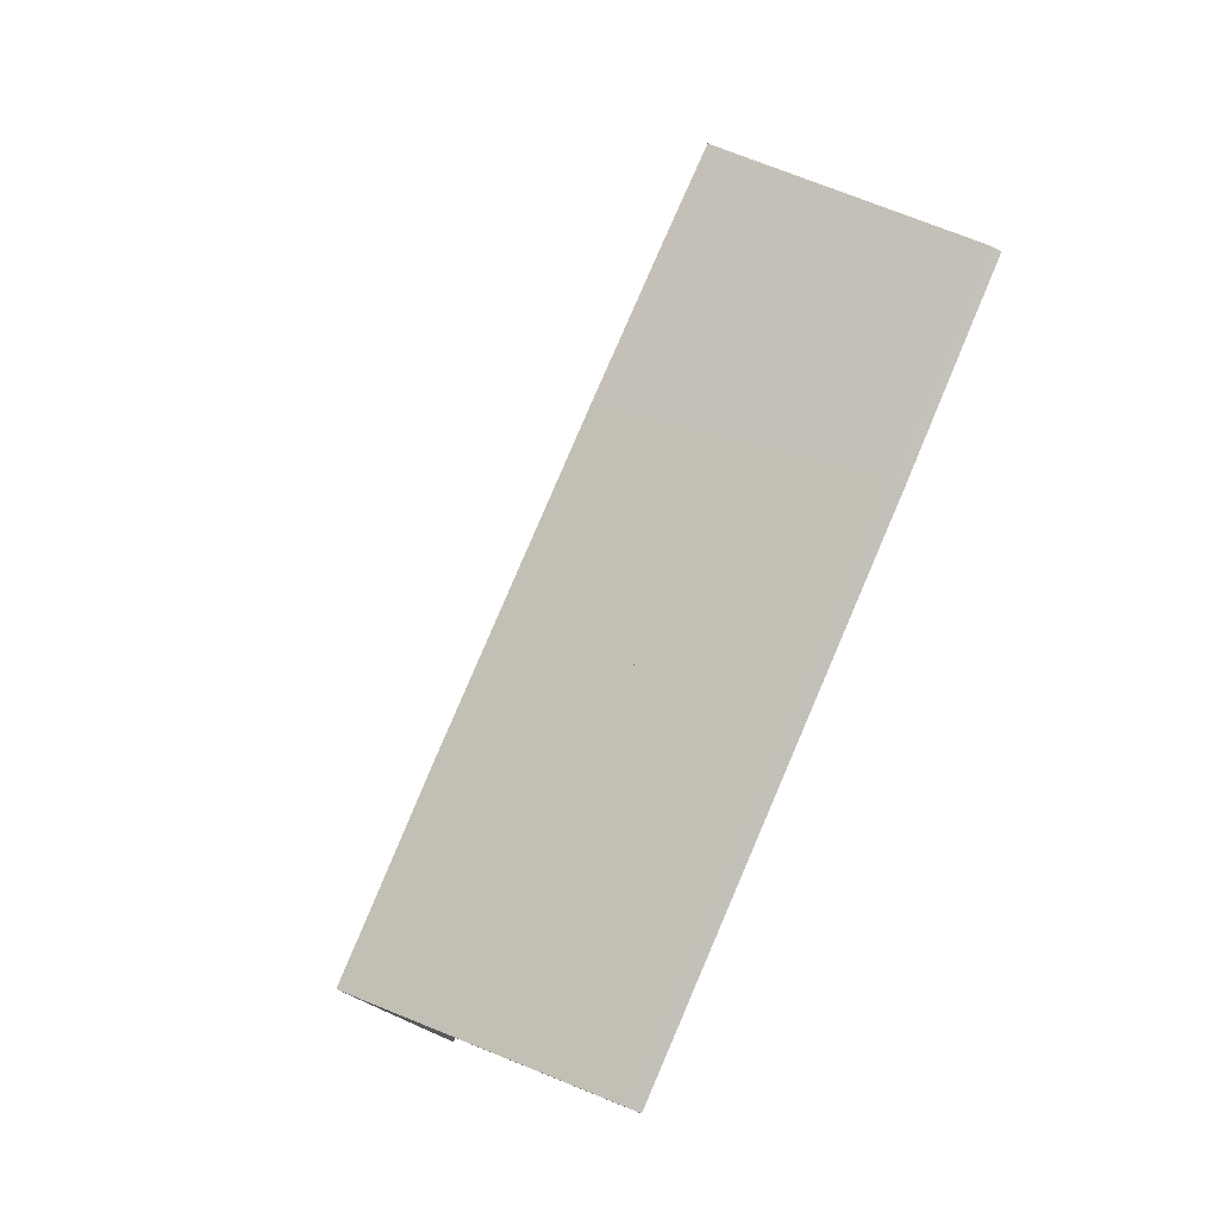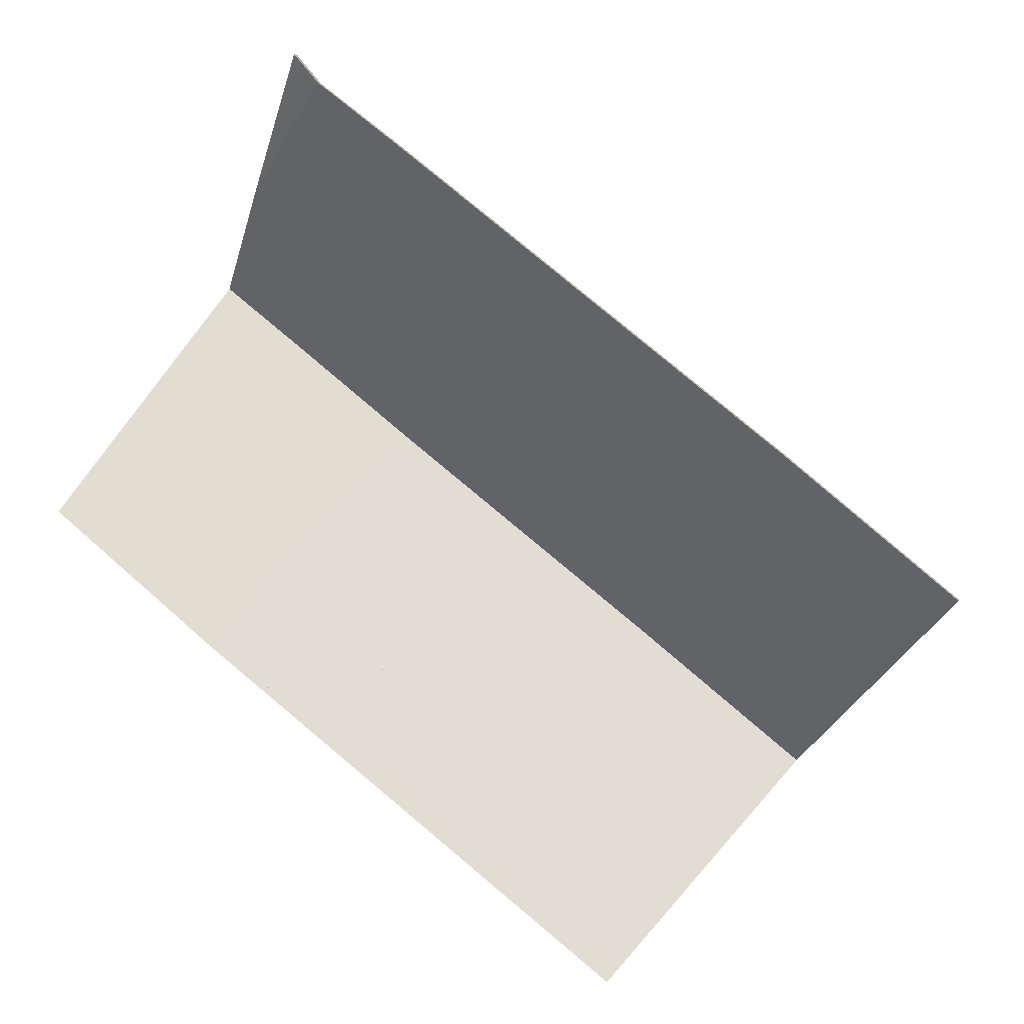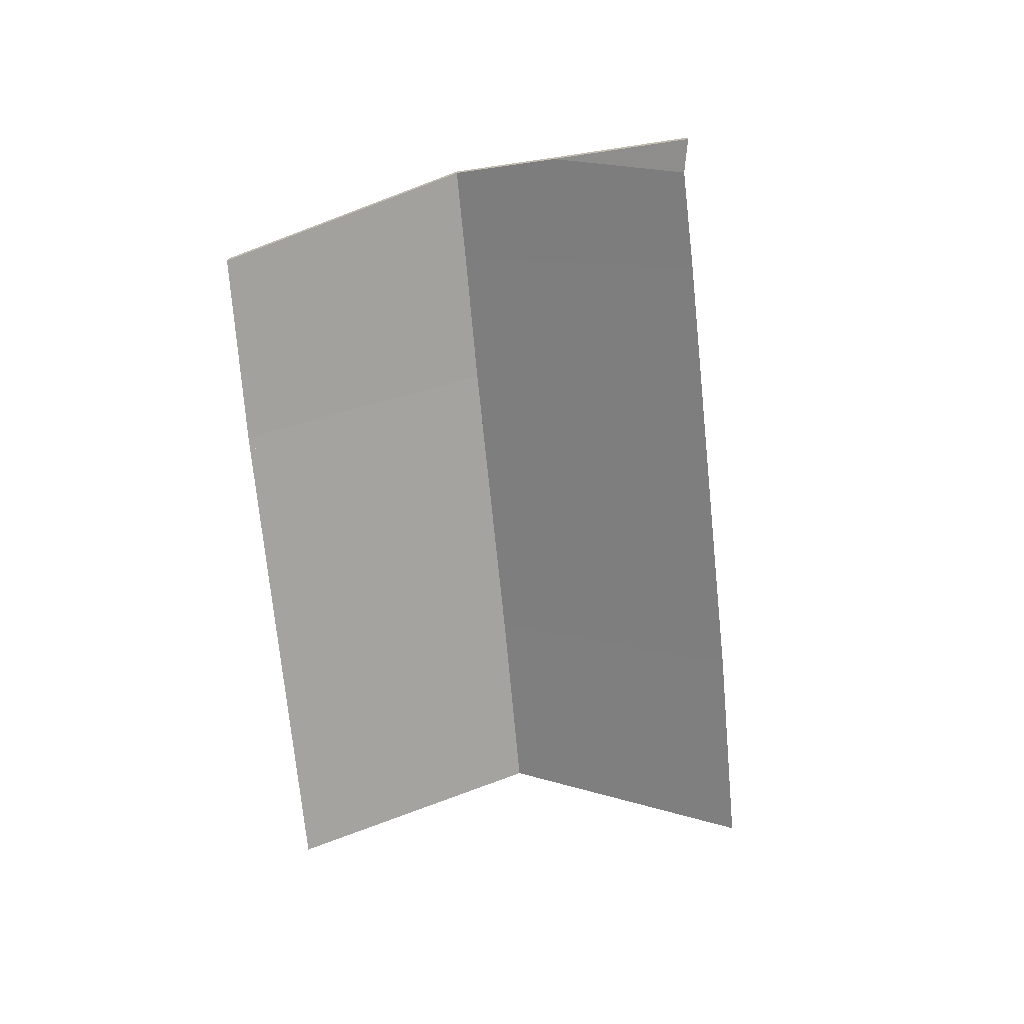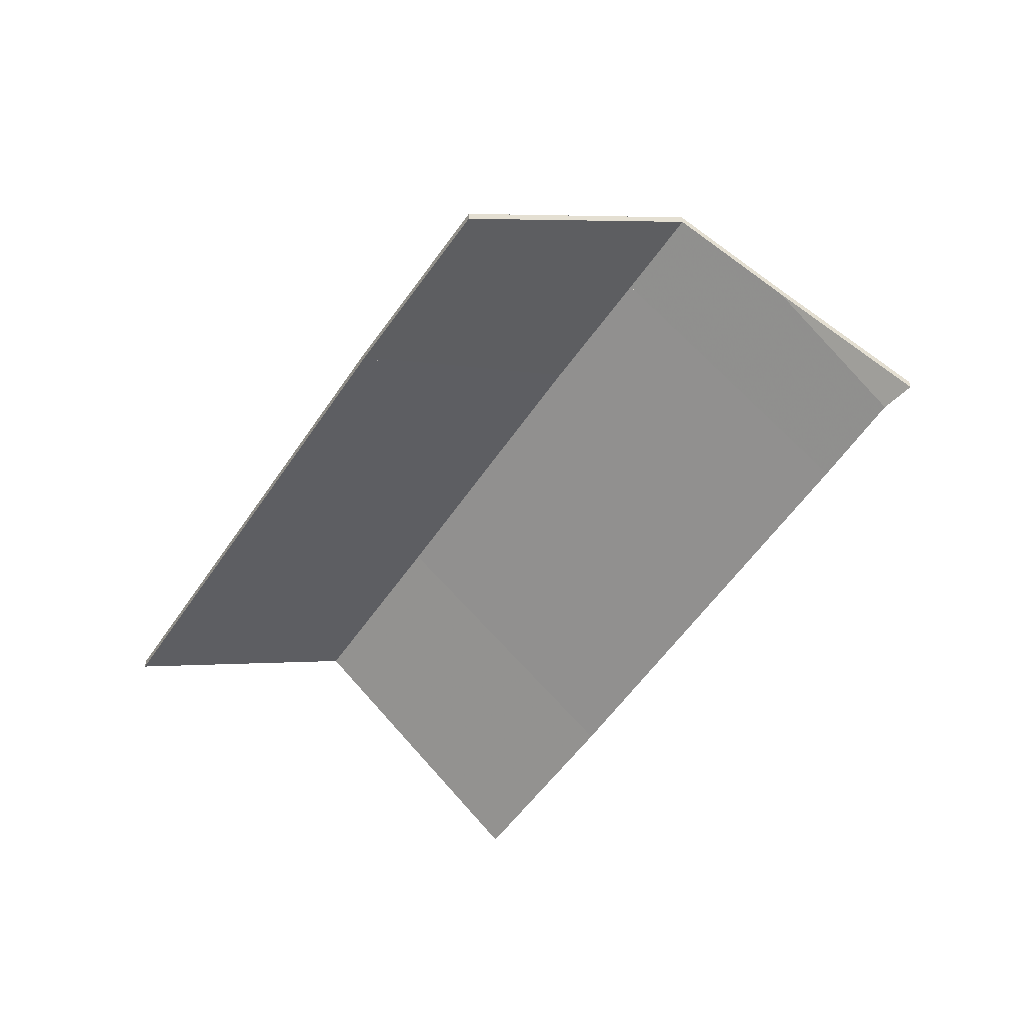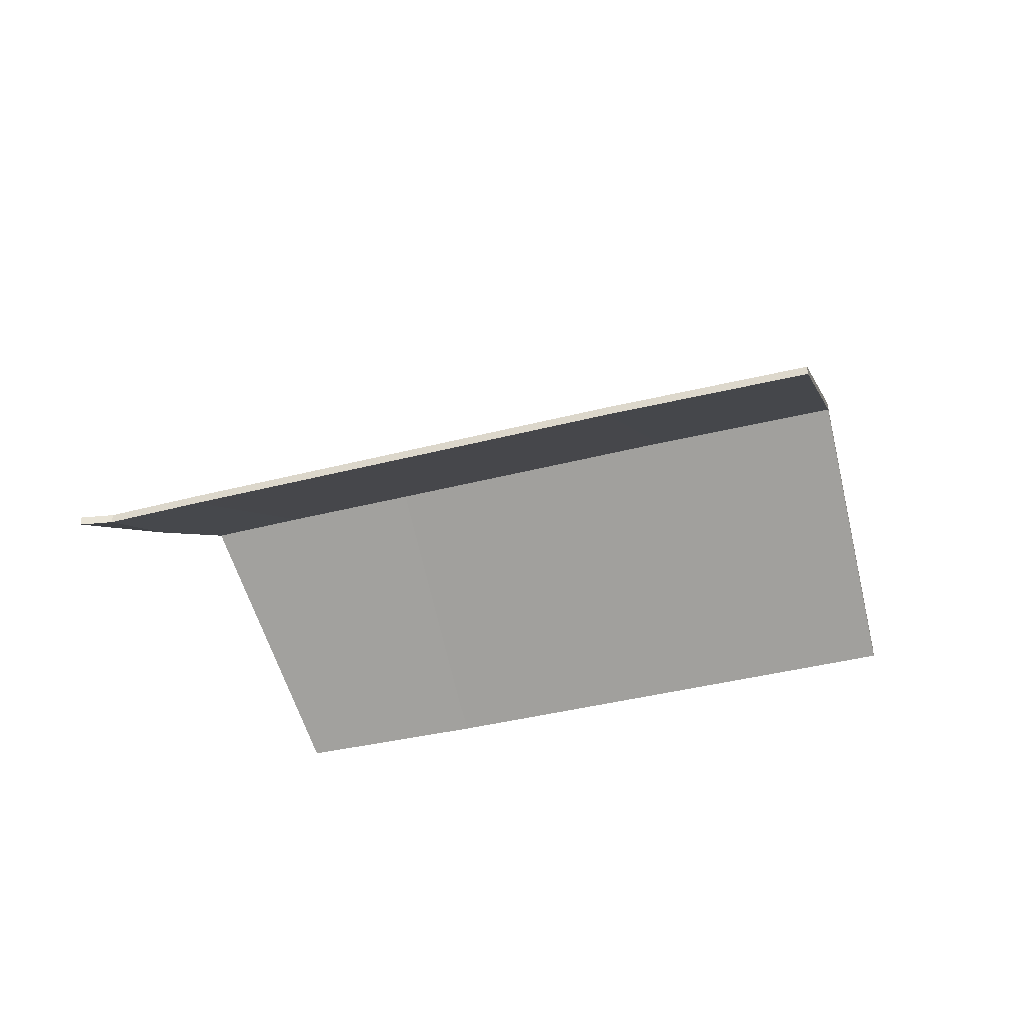
<metadata>
{"format":"obj","ext":"obj","renderer":"f3d","projection":"perspective","resolution":1024,"background":"white","views":[{"elev":-55.3,"azim":-120.1,"up":"+Z"},{"elev":5.5,"azim":12.0,"up":"+Z"},{"elev":-71.0,"azim":-46.0,"up":"+Y"},{"elev":-53.0,"azim":-84.3,"up":"+Y"},{"elev":-40.1,"azim":55.9,"up":"+Y"}]}
</metadata>
<code>
v -1.024 -0.06117 -0.1976
v -0.9872 -0.1006 -0.1549
v -0.9872 -0.1029 -0.1549
v -1.024 -0.06345 -0.1976
v -1.059 -0.06096 -0.1692
v -1.024 -0.06117 -0.1976
v -1.024 -0.06345 -0.1976
v -1.059 -0.06324 -0.1692
v -0.9872 -0.1006 -0.1549
v -1.024 -0.1006 -0.1249
v -1.024 -0.1029 -0.1249
v -0.9872 -0.1029 -0.1549
v -1.024 -0.1006 -0.1249
v -1.059 -0.06096 -0.1692
v -1.059 -0.06324 -0.1692
v -1.024 -0.1029 -0.1249
v -1.024 -0.06117 -0.1976
v -1.059 -0.06096 -0.1692
v -1.024 -0.1006 -0.1249
v -0.9872 -0.1006 -0.1549
v -1.024 -0.1029 -0.1249
v -1.059 -0.06324 -0.1692
v -1.024 -0.06345 -0.1976
v -0.9872 -0.1029 -0.1549
v -1.059 -0.06096 -0.1692
v -1.024 -0.1006 -0.1249
v -1.024 -0.1029 -0.1249
v -1.059 -0.06324 -0.1692
v -1.081 -0.06101 -0.1525
v -1.059 -0.06096 -0.1692
v -1.059 -0.06324 -0.1692
v -1.081 -0.06328 -0.1525
v -1.116 -0.06108 -0.125
v -1.081 -0.06101 -0.1525
v -1.081 -0.06328 -0.1525
v -1.116 -0.06335 -0.125
v -1.125 -0.0612 -0.1174
v -1.116 -0.06108 -0.125
v -1.116 -0.06335 -0.125
v -1.125 -0.06348 -0.1174
v -1.141 -0.06139 -0.1048
v -1.125 -0.0612 -0.1174
v -1.125 -0.06348 -0.1174
v -1.141 -0.06367 -0.1048
v -1.024 -0.1006 -0.1249
v -1.106 -0.1006 -0.0605
v -1.106 -0.1029 -0.0605
v -1.024 -0.1029 -0.1249
v -1.106 -0.1006 -0.0605
v -1.141 -0.06139 -0.1048
v -1.141 -0.06367 -0.1048
v -1.106 -0.1029 -0.0605
v -1.059 -0.06096 -0.1692
v -1.116 -0.06108 -0.125
v -1.125 -0.0612 -0.1174
v -1.141 -0.06139 -0.1048
v -1.024 -0.1006 -0.1249
v -1.106 -0.1006 -0.0605
v -1.125 -0.06348 -0.1174
v -1.116 -0.06335 -0.125
v -1.059 -0.06324 -0.1692
v -1.141 -0.06367 -0.1048
v -1.106 -0.1029 -0.0605
v -1.024 -0.1029 -0.1249
v -1.141 -0.06139 -0.1048
v -1.106 -0.1006 -0.0605
v -1.106 -0.1029 -0.0605
v -1.141 -0.06367 -0.1048
v -1.158 -0.0617 -0.09087
v -1.141 -0.06139 -0.1048
v -1.141 -0.06367 -0.1048
v -1.158 -0.06398 -0.09087
v -1.106 -0.1006 -0.0605
v -1.125 -0.1006 -0.04641
v -1.125 -0.1029 -0.04641
v -1.106 -0.1029 -0.0605
v -1.146 -0.07933 -0.06865
v -1.158 -0.0617 -0.09087
v -1.158 -0.06398 -0.09087
v -1.146 -0.0816 -0.06865
v -1.125 -0.1006 -0.04641
v -1.146 -0.07933 -0.06865
v -1.146 -0.0816 -0.06865
v -1.125 -0.1029 -0.04641
v -1.158 -0.0617 -0.09087
v -1.146 -0.07933 -0.06865
v -1.125 -0.1006 -0.04641
v -1.106 -0.1006 -0.0605
v -1.141 -0.06139 -0.1048
v -1.125 -0.1029 -0.04641
v -1.146 -0.0816 -0.06865
v -1.158 -0.06398 -0.09087
v -1.141 -0.06367 -0.1048
v -1.106 -0.1029 -0.0605
v -1.146 -0.07933 -0.06865
v -1.125 -0.1006 -0.04641
v -1.125 -0.1029 -0.04641
v -1.146 -0.0816 -0.06865
v -1.125 -0.1006 -0.04641
v -1.13 -0.1006 -0.04034
v -1.13 -0.1029 -0.04034
v -1.125 -0.1029 -0.04641
v -1.13 -0.1006 -0.04034
v -1.146 -0.07933 -0.06865
v -1.146 -0.0816 -0.06865
v -1.13 -0.1029 -0.04034
v -1.125 -0.1006 -0.04641
v -1.146 -0.07933 -0.06865
v -1.13 -0.1006 -0.04034
v -1.13 -0.1029 -0.04034
v -1.146 -0.0816 -0.06865
v -1.125 -0.1029 -0.04641
v -1.097 -0.07965 -0.1734
v -1.139 -0.1006 -0.1787
v -1.139 -0.1029 -0.1787
v -1.097 -0.08192 -0.1734
v -1.081 -0.06101 -0.1525
v -1.097 -0.07965 -0.1734
v -1.097 -0.08192 -0.1734
v -1.081 -0.06328 -0.1525
v -1.059 -0.06096 -0.1692
v -1.081 -0.06101 -0.1525
v -1.081 -0.06328 -0.1525
v -1.059 -0.06324 -0.1692
v -1.139 -0.1006 -0.1787
v -1.061 -0.1006 -0.2404
v -1.061 -0.1029 -0.2404
v -1.139 -0.1029 -0.1787
v -1.061 -0.1006 -0.2404
v -1.042 -0.0801 -0.2181
v -1.042 -0.08237 -0.2181
v -1.061 -0.1029 -0.2404
v -1.024 -0.06117 -0.1976
v -1.059 -0.06096 -0.1692
v -1.059 -0.06324 -0.1692
v -1.024 -0.06345 -0.1976
v -1.042 -0.0801 -0.2181
v -1.024 -0.06117 -0.1976
v -1.024 -0.06345 -0.1976
v -1.042 -0.08237 -0.2181
v -1.081 -0.06101 -0.1525
v -1.059 -0.06096 -0.1692
v -1.024 -0.06117 -0.1976
v -1.097 -0.07965 -0.1734
v -1.139 -0.1006 -0.1787
v -1.061 -0.1006 -0.2404
v -1.024 -0.06345 -0.1976
v -1.059 -0.06324 -0.1692
v -1.081 -0.06328 -0.1525
v -1.097 -0.08192 -0.1734
v -1.061 -0.1029 -0.2404
v -1.139 -0.1029 -0.1787
v -1.097 -0.07965 -0.1734
v -1.139 -0.1006 -0.1787
v -1.139 -0.1029 -0.1787
v -1.097 -0.08192 -0.1734
v -1.139 -0.1006 -0.1787
v -1.139 -0.1006 -0.1787
v -1.139 -0.1029 -0.1787
v -1.139 -0.1029 -0.1787
v -1.139 -0.1006 -0.1787
v -1.097 -0.07965 -0.1734
v -1.097 -0.08192 -0.1734
v -1.139 -0.1029 -0.1787
v -1.139 -0.1006 -0.1787
v -1.097 -0.07965 -0.1734
v -1.139 -0.1006 -0.1787
v -1.139 -0.1029 -0.1787
v -1.097 -0.08192 -0.1734
v -1.139 -0.1029 -0.1787
v -1.116 -0.06108 -0.125
v -1.148 -0.09754 -0.1654
v -1.148 -0.09982 -0.1654
v -1.116 -0.06335 -0.125
v -1.148 -0.09754 -0.1654
v -1.148 -0.1006 -0.1717
v -1.148 -0.1029 -0.1717
v -1.148 -0.09982 -0.1654
v -1.148 -0.1006 -0.1717
v -1.139 -0.1006 -0.1787
v -1.139 -0.1029 -0.1787
v -1.148 -0.1029 -0.1717
v -1.081 -0.06101 -0.1525
v -1.116 -0.06108 -0.125
v -1.116 -0.06335 -0.125
v -1.081 -0.06328 -0.1525
v -1.097 -0.07965 -0.1734
v -1.081 -0.06101 -0.1525
v -1.081 -0.06328 -0.1525
v -1.097 -0.08192 -0.1734
v -1.139 -0.1006 -0.1787
v -1.097 -0.07965 -0.1734
v -1.097 -0.08192 -0.1734
v -1.139 -0.1029 -0.1787
v -1.081 -0.06101 -0.1525
v -1.097 -0.07965 -0.1734
v -1.139 -0.1006 -0.1787
v -1.148 -0.1006 -0.1717
v -1.148 -0.09754 -0.1654
v -1.116 -0.06108 -0.125
v -1.139 -0.1029 -0.1787
v -1.097 -0.08192 -0.1734
v -1.081 -0.06328 -0.1525
v -1.116 -0.06335 -0.125
v -1.148 -0.09982 -0.1654
v -1.148 -0.1029 -0.1717
v -1.148 -0.1006 -0.1717
v -1.148 -0.1006 -0.1717
v -1.148 -0.1029 -0.1717
v -1.148 -0.1029 -0.1717
v -1.148 -0.09767 -0.1656
v -1.148 -0.1006 -0.1717
v -1.148 -0.1029 -0.1717
v -1.148 -0.09994 -0.1656
v -1.148 -0.09754 -0.1654
v -1.148 -0.09767 -0.1656
v -1.148 -0.09994 -0.1656
v -1.148 -0.09982 -0.1654
v -1.148 -0.1006 -0.1717
v -1.148 -0.09754 -0.1654
v -1.148 -0.09982 -0.1654
v -1.148 -0.1029 -0.1717
v -1.148 -0.09767 -0.1656
v -1.148 -0.09754 -0.1654
v -1.148 -0.1006 -0.1717
v -1.148 -0.1006 -0.1717
v -1.148 -0.1029 -0.1717
v -1.148 -0.09982 -0.1654
v -1.148 -0.09994 -0.1656
v -1.148 -0.1029 -0.1717
v -1.148 -0.09767 -0.1656
v -1.151 -0.1006 -0.1689
v -1.151 -0.1029 -0.1689
v -1.148 -0.09994 -0.1656
v -1.151 -0.1006 -0.1689
v -1.148 -0.1006 -0.1717
v -1.148 -0.1029 -0.1717
v -1.151 -0.1029 -0.1689
v -1.148 -0.1006 -0.1717
v -1.148 -0.09767 -0.1656
v -1.148 -0.09994 -0.1656
v -1.148 -0.1029 -0.1717
v -1.151 -0.1006 -0.1689
v -1.148 -0.09767 -0.1656
v -1.148 -0.1006 -0.1717
v -1.148 -0.1029 -0.1717
v -1.148 -0.09994 -0.1656
v -1.151 -0.1029 -0.1689
v -1.125 -0.0612 -0.1174
v -1.161 -0.1006 -0.1607
v -1.161 -0.1029 -0.1607
v -1.125 -0.06348 -0.1174
v -1.116 -0.06108 -0.125
v -1.125 -0.0612 -0.1174
v -1.125 -0.06348 -0.1174
v -1.116 -0.06335 -0.125
v -1.148 -0.09754 -0.1654
v -1.116 -0.06108 -0.125
v -1.116 -0.06335 -0.125
v -1.148 -0.09982 -0.1654
v -1.148 -0.09767 -0.1656
v -1.148 -0.09754 -0.1654
v -1.148 -0.09982 -0.1654
v -1.148 -0.09994 -0.1656
v -1.161 -0.1006 -0.1607
v -1.151 -0.1006 -0.1689
v -1.151 -0.1029 -0.1689
v -1.161 -0.1029 -0.1607
v -1.151 -0.1006 -0.1689
v -1.148 -0.09767 -0.1656
v -1.148 -0.09994 -0.1656
v -1.151 -0.1029 -0.1689
v -1.125 -0.0612 -0.1174
v -1.116 -0.06108 -0.125
v -1.148 -0.09754 -0.1654
v -1.161 -0.1006 -0.1607
v -1.148 -0.09767 -0.1656
v -1.151 -0.1006 -0.1689
v -1.148 -0.09982 -0.1654
v -1.116 -0.06335 -0.125
v -1.125 -0.06348 -0.1174
v -1.151 -0.1029 -0.1689
v -1.148 -0.09994 -0.1656
v -1.161 -0.1029 -0.1607
v -1.158 -0.0617 -0.09087
v -1.186 -0.1006 -0.1403
v -1.186 -0.1029 -0.1403
v -1.158 -0.06398 -0.09087
v -1.141 -0.06139 -0.1048
v -1.158 -0.0617 -0.09087
v -1.158 -0.06398 -0.09087
v -1.141 -0.06367 -0.1048
v -1.186 -0.1006 -0.1403
v -1.161 -0.1006 -0.1607
v -1.161 -0.1029 -0.1607
v -1.186 -0.1029 -0.1403
v -1.125 -0.0612 -0.1174
v -1.141 -0.06139 -0.1048
v -1.141 -0.06367 -0.1048
v -1.125 -0.06348 -0.1174
v -1.161 -0.1006 -0.1607
v -1.125 -0.0612 -0.1174
v -1.125 -0.06348 -0.1174
v -1.161 -0.1029 -0.1607
v -1.141 -0.06139 -0.1048
v -1.125 -0.0612 -0.1174
v -1.161 -0.1006 -0.1607
v -1.186 -0.1006 -0.1403
v -1.158 -0.0617 -0.09087
v -1.161 -0.1029 -0.1607
v -1.125 -0.06348 -0.1174
v -1.141 -0.06367 -0.1048
v -1.158 -0.06398 -0.09087
v -1.186 -0.1029 -0.1403
f 1 2 3
f 1 3 4
f 5 6 7
f 5 7 8
f 9 10 11
f 9 11 12
f 13 14 15
f 13 15 16
f 17 18 19
f 17 19 20
f 21 22 23
f 21 23 24
f 25 26 27
f 25 27 28
f 29 30 31
f 29 31 32
f 33 34 35
f 33 35 36
f 37 38 39
f 37 39 40
f 41 42 43
f 41 43 44
f 45 46 47
f 45 47 48
f 49 50 51
f 49 51 52
f 53 54 55
f 53 55 56
f 57 53 56
f 57 56 58
f 59 60 61
f 62 59 61
f 63 62 64
f 64 62 61
f 65 66 67
f 65 67 68
f 69 70 71
f 69 71 72
f 73 74 75
f 73 75 76
f 77 78 79
f 77 79 80
f 81 82 83
f 81 83 84
f 85 86 87
f 85 87 88
f 85 88 89
f 90 91 92
f 90 92 93
f 90 93 94
f 95 96 97
f 95 97 98
f 99 100 101
f 99 101 102
f 103 104 105
f 103 105 106
f 107 108 109
f 110 111 112
f 113 114 115
f 113 115 116
f 117 118 119
f 117 119 120
f 121 122 123
f 121 123 124
f 125 126 127
f 125 127 128
f 129 130 131
f 129 131 132
f 133 134 135
f 133 135 136
f 137 138 139
f 137 139 140
f 141 142 143
f 144 141 143
f 145 144 146
f 146 144 143
f 147 148 149
f 147 149 150
f 151 147 150
f 151 150 152
f 153 154 155
f 153 155 156
f 157 158 159
f 157 159 160
f 161 162 163
f 161 163 164
f 165 166 167
f 168 169 170
f 171 172 173
f 171 173 174
f 175 176 177
f 175 177 178
f 179 180 181
f 179 181 182
f 183 184 185
f 183 185 186
f 187 188 189
f 187 189 190
f 191 192 193
f 191 193 194
f 195 196 197
f 195 197 198
f 195 198 199
f 195 199 200
f 201 202 203
f 201 203 204
f 201 204 205
f 201 205 206
f 207 208 209
f 207 209 210
f 211 212 213
f 211 213 214
f 215 216 217
f 215 217 218
f 219 220 221
f 219 221 222
f 223 224 225
f 223 225 226
f 227 228 229
f 227 229 230
f 231 232 233
f 231 233 234
f 235 236 237
f 235 237 238
f 239 240 241
f 239 241 242
f 243 244 245
f 246 247 248
f 249 250 251
f 249 251 252
f 253 254 255
f 253 255 256
f 257 258 259
f 257 259 260
f 261 262 263
f 261 263 264
f 265 266 267
f 265 267 268
f 269 270 271
f 269 271 272
f 273 274 275
f 276 273 275
f 276 275 277
f 276 277 278
f 279 280 281
f 282 283 284
f 284 283 279
f 284 279 281
f 285 286 287
f 285 287 288
f 289 290 291
f 289 291 292
f 293 294 295
f 293 295 296
f 297 298 299
f 297 299 300
f 301 302 303
f 301 303 304
f 305 306 307
f 305 307 308
f 305 308 309
f 310 311 312
f 310 312 313
f 310 313 314

</code>
